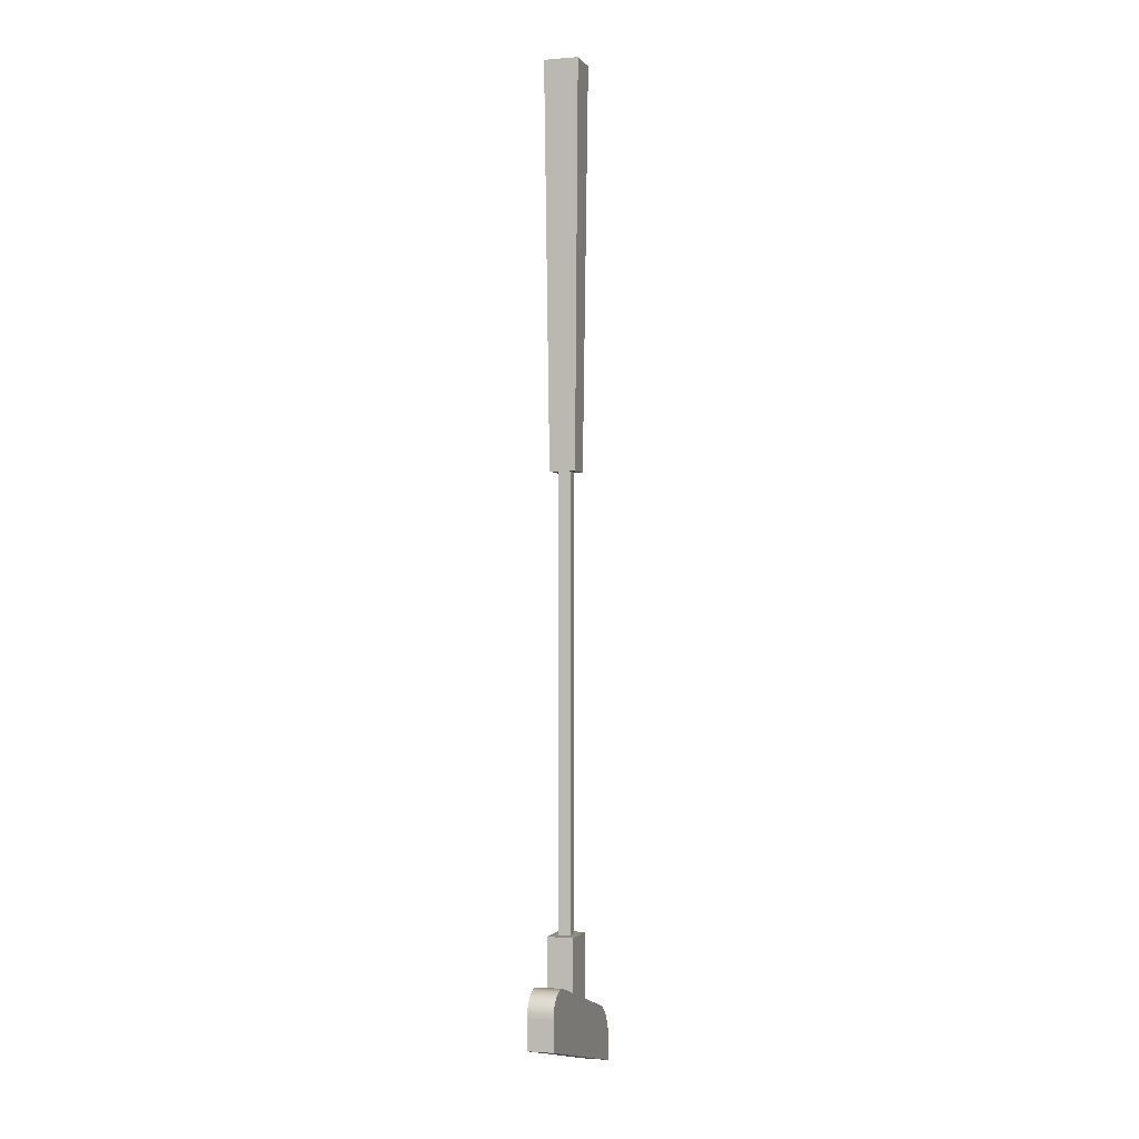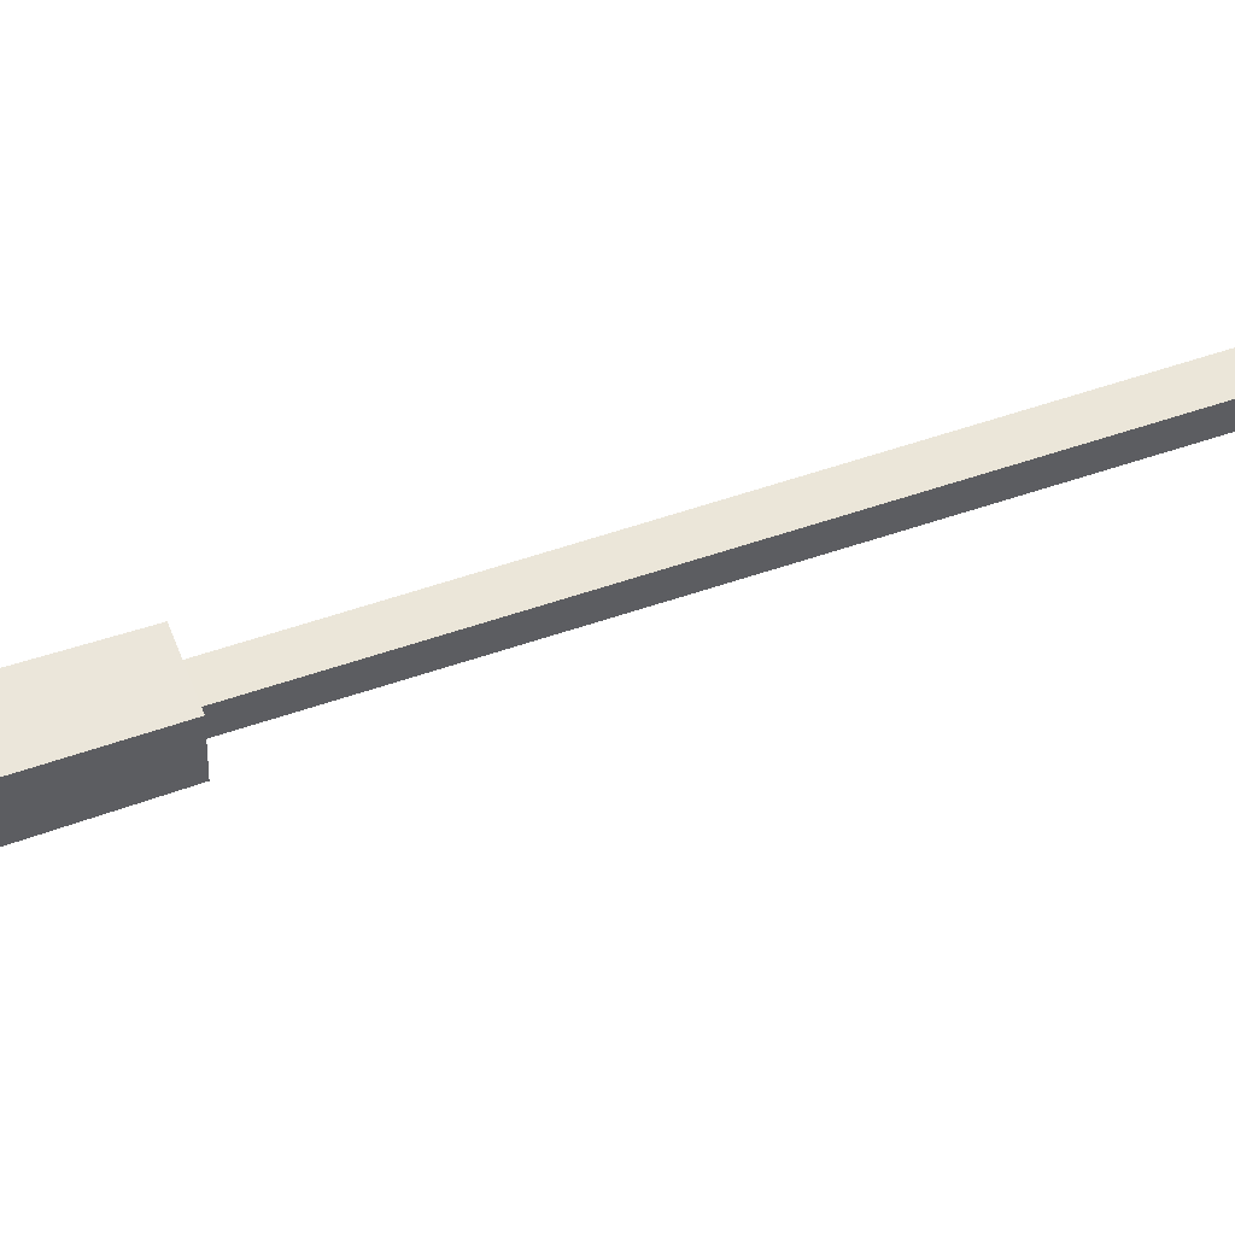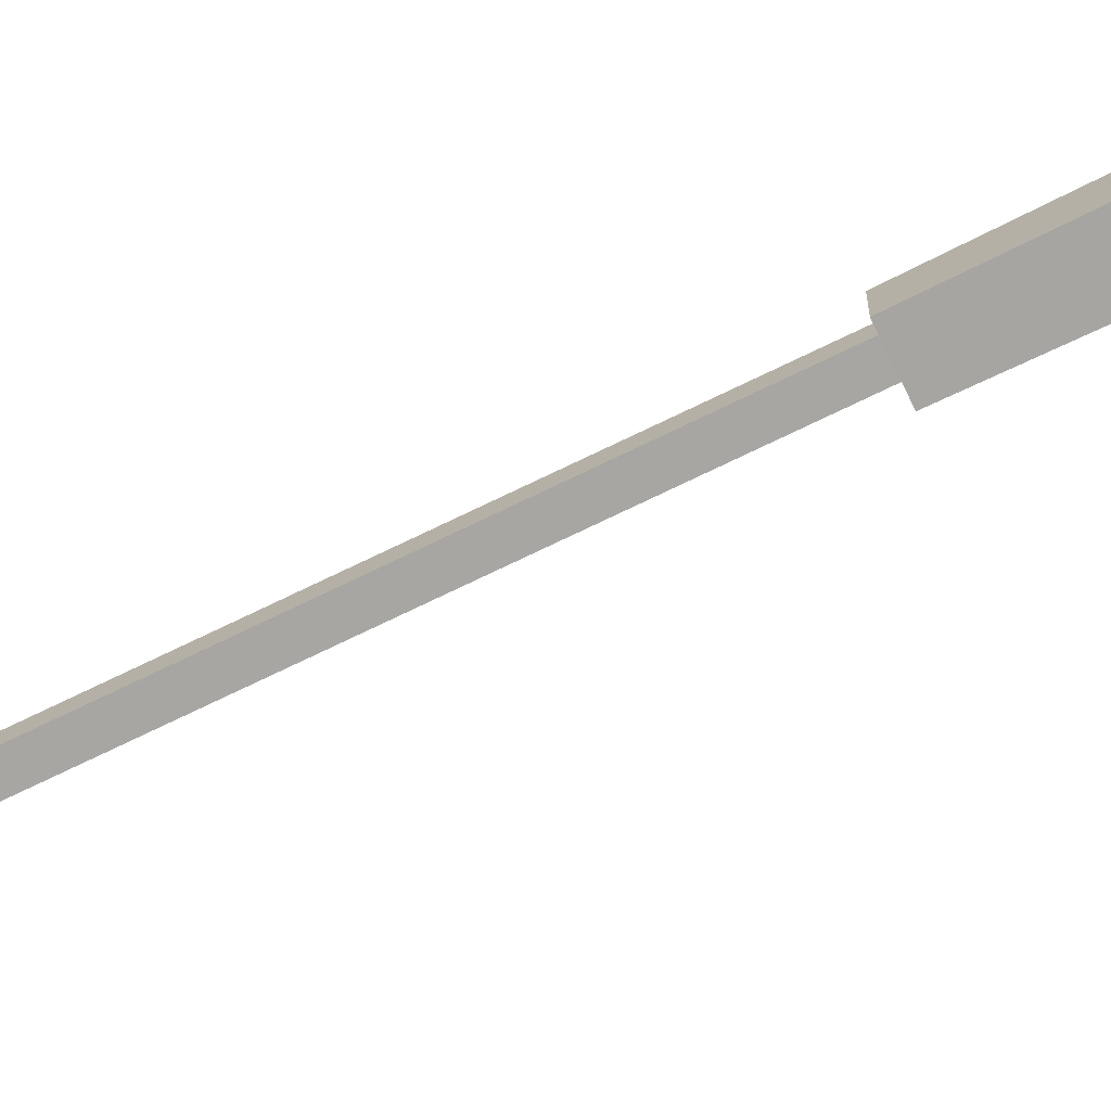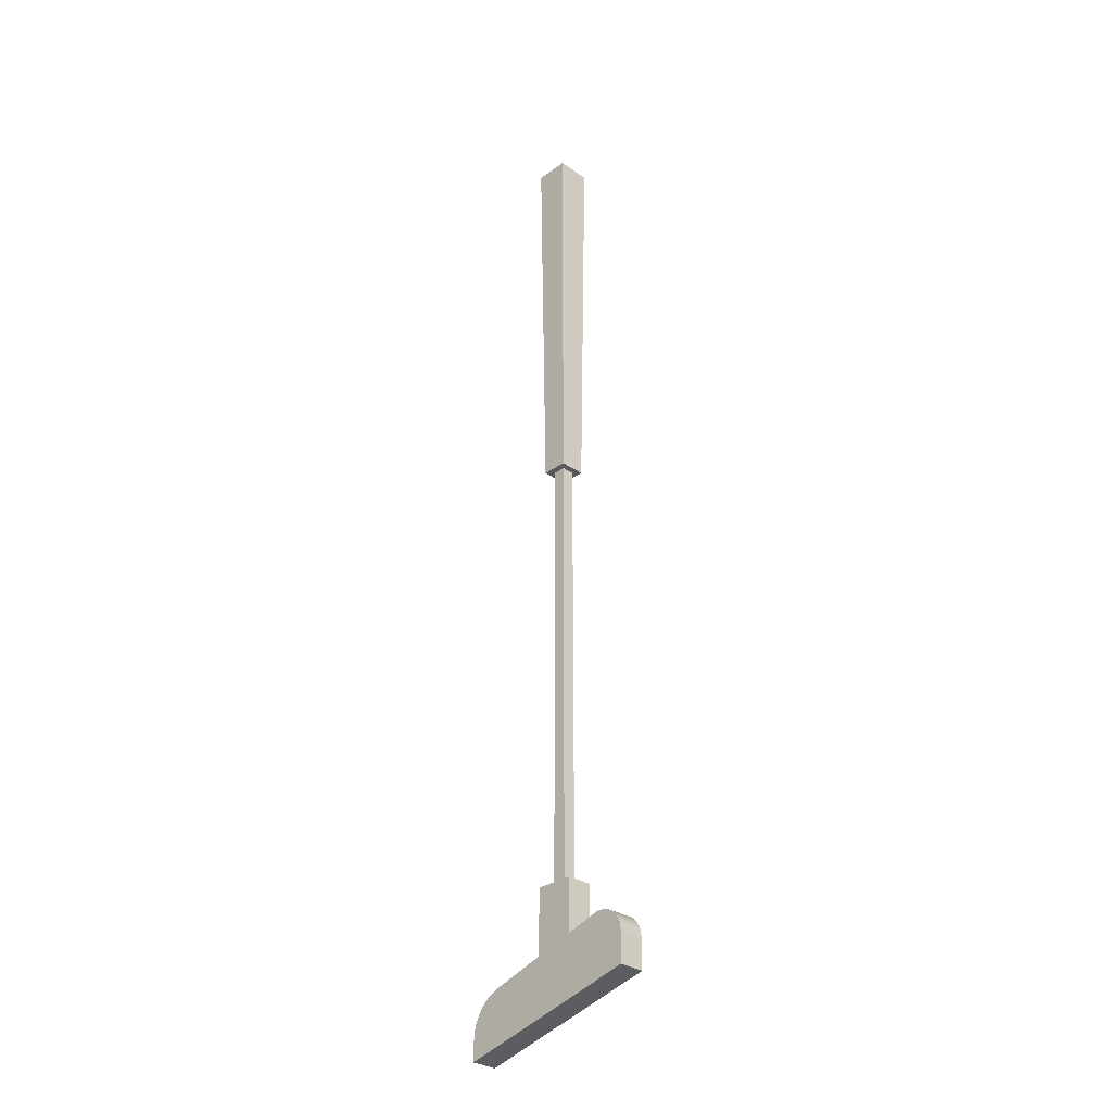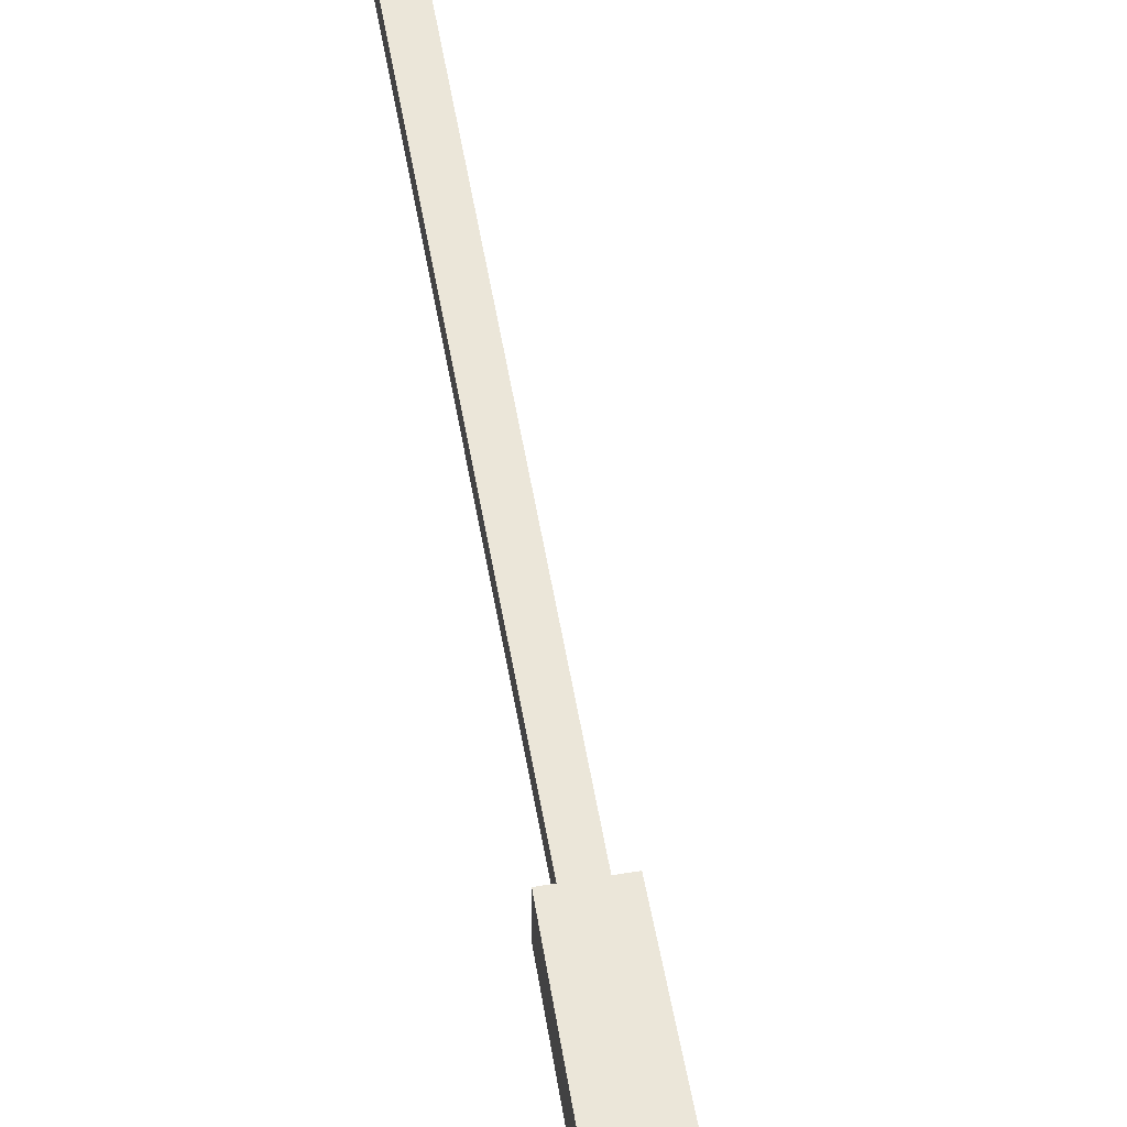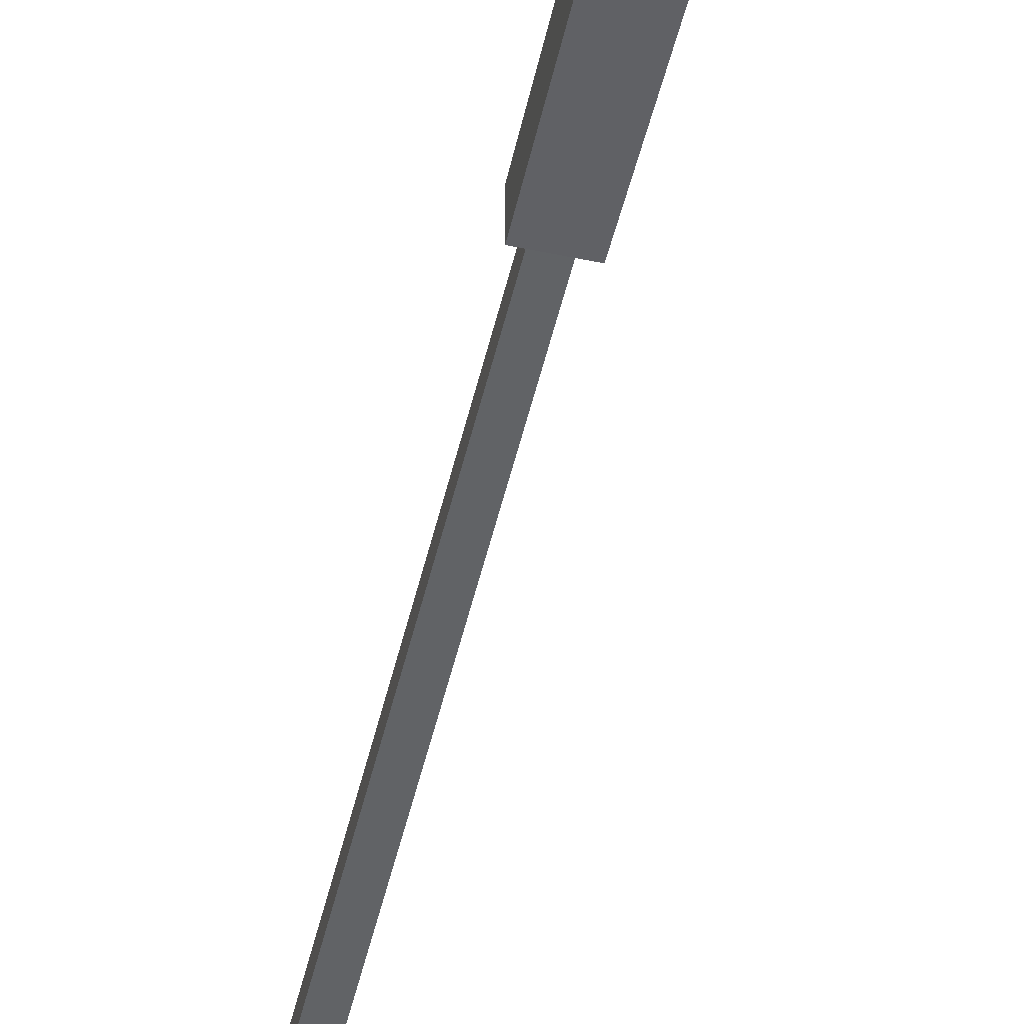
<metadata>
{"format":"obj","ext":"obj","renderer":"f3d","projection":"perspective","resolution":1024,"background":"white","views":[{"elev":-1.4,"azim":107.1,"up":"+Y"},{"elev":56.1,"azim":-109.8,"up":"+Z"},{"elev":-74.3,"azim":115.8,"up":"+Z"},{"elev":-31.3,"azim":45.6,"up":"+Y"},{"elev":57.0,"azim":170.2,"up":"+Z"},{"elev":-50.8,"azim":166.9,"up":"+Z"}]}
</metadata>
<code>
o club_blue
v 0.05032 -0.6912 0.01288
v 0.05396 -0.6904 -0.01288
v 0.05032 -0.6912 -0.01288
v 0.05396 -0.6904 0.01288
v 0.05768 -0.6901 -0.01288
v 0.05768 -0.6901 0.01288
v 0.08017 -0.7068 -0.01288
v 0.07875 -0.7033 0.01288
v 0.08017 -0.7068 0.01288
v 0.07875 -0.7033 -0.01288
v 0.08132 -0.7141 -0.01288
v 0.08103 -0.7104 0.01288
v 0.08132 -0.7141 0.01288
v 0.08103 -0.7104 -0.01288
v -0.1028 -0.7655 0.01288
v -0.1031 -0.7701 -0.01288
v -0.1031 -0.7701 0.01288
v -0.1028 -0.7655 -0.01288
v 0.06139 -0.6905 0.01288
v 0.06501 -0.6914 -0.01288
v 0.06139 -0.6905 -0.01288
v 0.06501 -0.6914 0.01288
v -0.1021 -0.7611 0.01288
v -0.1021 -0.7611 -0.01288
v 0.01932 -0.7007 -0.01288
v 0.01932 -0.6482 0.01288
v 0.01932 -0.7007 0.01288
v 0.01932 -0.6482 -0.01288
v -0.1009 -0.7567 0.01288
v -0.1009 -0.7567 -0.01288
v 0.06843 -0.6929 0.01288
v 0.0716 -0.6948 -0.01288
v 0.06843 -0.6929 -0.01288
v 0.0716 -0.6948 0.01288
v 0.07441 -0.6973 -0.01288
v 0.07441 -0.6973 0.01288
v 0.07682 -0.7001 -0.01288
v 0.07682 -0.7001 0.01288
v -0.09926 -0.7524 0.01288
v -0.09926 -0.7524 -0.01288
v -0.09717 -0.7484 0.01288
v -0.09717 -0.7484 -0.01288
v -0.09178 -0.7411 0.01288
v -0.09467 -0.7446 -0.01288
v -0.09467 -0.7446 0.01288
v -0.09178 -0.7411 -0.01288
v -0.08853 -0.7379 -0.01288
v -0.08853 -0.7379 0.01288
v -0.08496 -0.7351 -0.01288
v -0.08496 -0.7351 0.01288
v -0.08112 -0.7326 -0.01288
v -0.08112 -0.7326 0.01288
v -0.07704 -0.7306 -0.01288
v -0.07704 -0.7306 0.01288
v -0.01932 -0.6482 -0.01288
v -0.006442 -0.6482 -0.006442
v -0.01932 -0.6482 0.01288
v -0.006442 -0.6482 0.006442
v 0.006442 -0.6482 0.006442
v 0.006442 -0.6482 -0.006442
v 0.08132 -0.7448 0.01288
v -0.1031 -0.7899 0.01288
v -0.07277 -0.7291 0.01288
v -0.01932 -0.7126 0.01288
v -0.07277 -0.7291 -0.01288
v -0.01932 -0.7126 -0.01288
v 0.08132 -0.7448 -0.01288
v -0.1031 -0.7899 -0.01288
v 0.01726 0.2 -0.01726
v -0.01288 -0.2005 -0.01288
v -0.01726 0.2 -0.01726
v 0.01288 -0.2005 -0.01288
v -0.01726 0.2 0.01726
v -0.01288 -0.2005 0.01288
v 0.01726 0.2 0.01726
v 0.01288 -0.2005 0.01288
v 0.006442 -0.2005 -0.006442
v 0.006442 -0.2005 0.006442
v -0.006442 -0.2005 0.006442
v -0.006442 -0.2005 -0.006442
f 1 2 3
f 2 1 4
f 4 5 2
f 5 4 6
f 7 8 9
f 8 7 10
f 11 12 13
f 12 11 14
f 15 16 17
f 16 15 18
f 19 20 21
f 20 19 22
f 23 18 15
f 18 23 24
f 25 26 27
f 26 25 28
f 29 24 23
f 24 29 30
f 27 3 25
f 3 27 1
f 31 32 33
f 32 31 34
f 34 35 32
f 35 34 36
f 37 36 38
f 36 37 35
f 20 31 33
f 31 20 22
f 10 38 8
f 38 10 37
f 6 21 5
f 21 6 19
f 14 9 12
f 9 14 7
f 39 30 29
f 30 39 40
f 41 40 39
f 40 41 42
f 43 44 45
f 44 43 46
f 43 47 46
f 47 43 48
f 48 49 47
f 49 48 50
f 50 51 49
f 51 50 52
f 45 42 41
f 42 45 44
f 52 53 51
f 53 52 54
f 55 56 28
f 56 55 57
f 56 57 58
f 58 57 59
f 60 28 56
f 28 60 26
f 26 60 59
f 26 59 57
f 61 17 62
f 17 61 15
f 15 61 23
f 23 61 29
f 29 61 39
f 39 61 41
f 41 61 45
f 45 61 43
f 43 61 48
f 48 61 50
f 50 61 52
f 52 61 54
f 54 61 63
f 63 61 64
f 64 61 27
f 64 27 57
f 27 61 1
f 1 61 4
f 4 61 6
f 6 61 19
f 19 61 22
f 22 61 31
f 31 61 34
f 34 61 36
f 36 61 38
f 38 61 8
f 8 61 9
f 9 61 12
f 12 61 13
f 26 57 27
f 54 65 53
f 65 54 63
f 57 66 64
f 66 57 55
f 28 66 55
f 66 28 25
f 67 66 25
f 67 65 66
f 67 53 65
f 67 51 53
f 67 49 51
f 67 47 49
f 67 46 47
f 67 44 46
f 67 42 44
f 67 40 42
f 67 30 40
f 67 24 30
f 67 18 24
f 68 18 67
f 18 68 16
f 67 25 3
f 67 3 2
f 67 2 5
f 67 5 21
f 67 21 20
f 67 20 33
f 67 33 32
f 67 32 35
f 67 35 37
f 67 37 10
f 67 10 7
f 67 7 14
f 67 14 11
f 67 62 68
f 62 67 61
f 63 66 65
f 66 63 64
f 17 68 62
f 68 17 16
f 67 13 61
f 13 67 11
f 69 70 71
f 70 69 72
f 73 70 74
f 70 73 71
f 72 75 76
f 75 72 69
f 74 75 73
f 75 74 76
f 73 69 71
f 69 73 75
f 72 77 70
f 77 72 76
f 77 76 78
f 78 76 79
f 80 70 77
f 70 80 74
f 74 80 79
f 74 79 76
f 78 80 77
f 80 78 79
f 79 56 58
f 56 79 80
f 60 78 59
f 78 60 77
f 77 56 80
f 56 77 60
f 59 79 58
f 79 59 78

</code>
